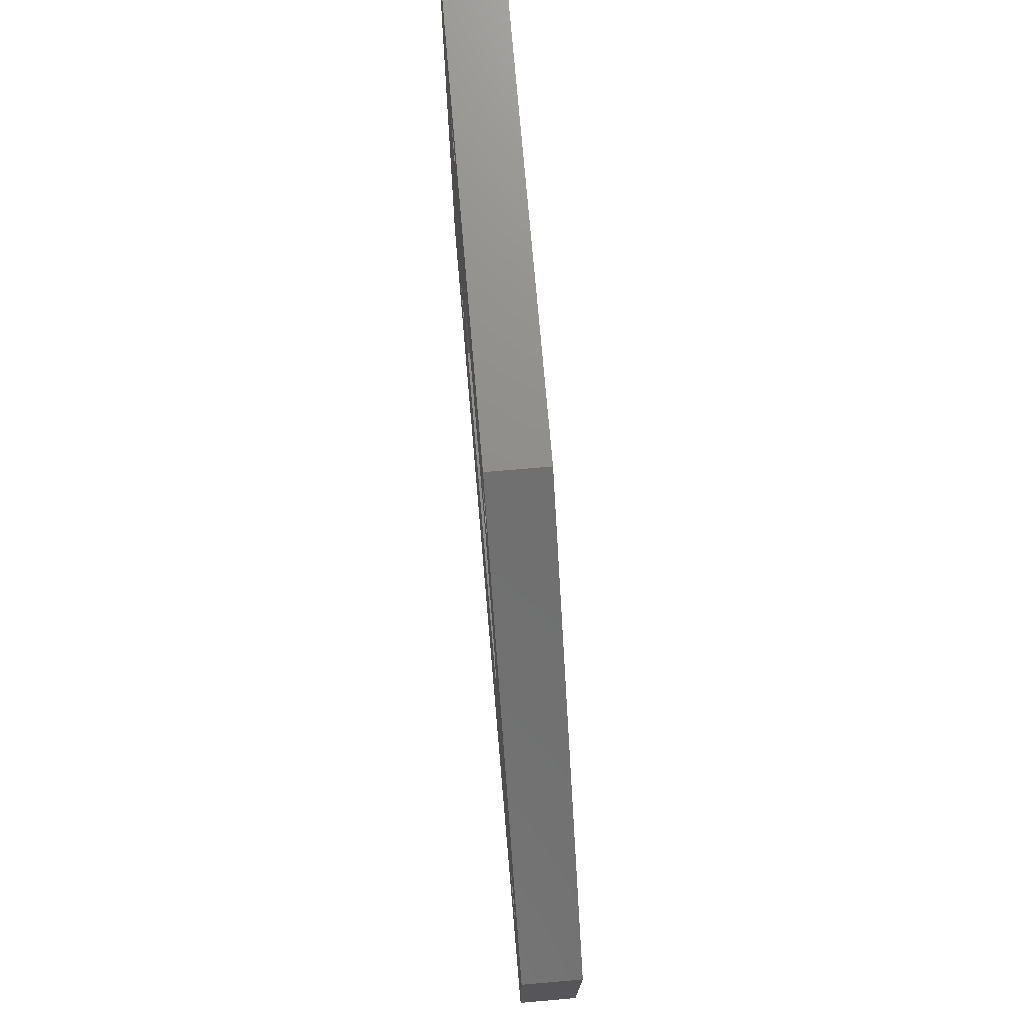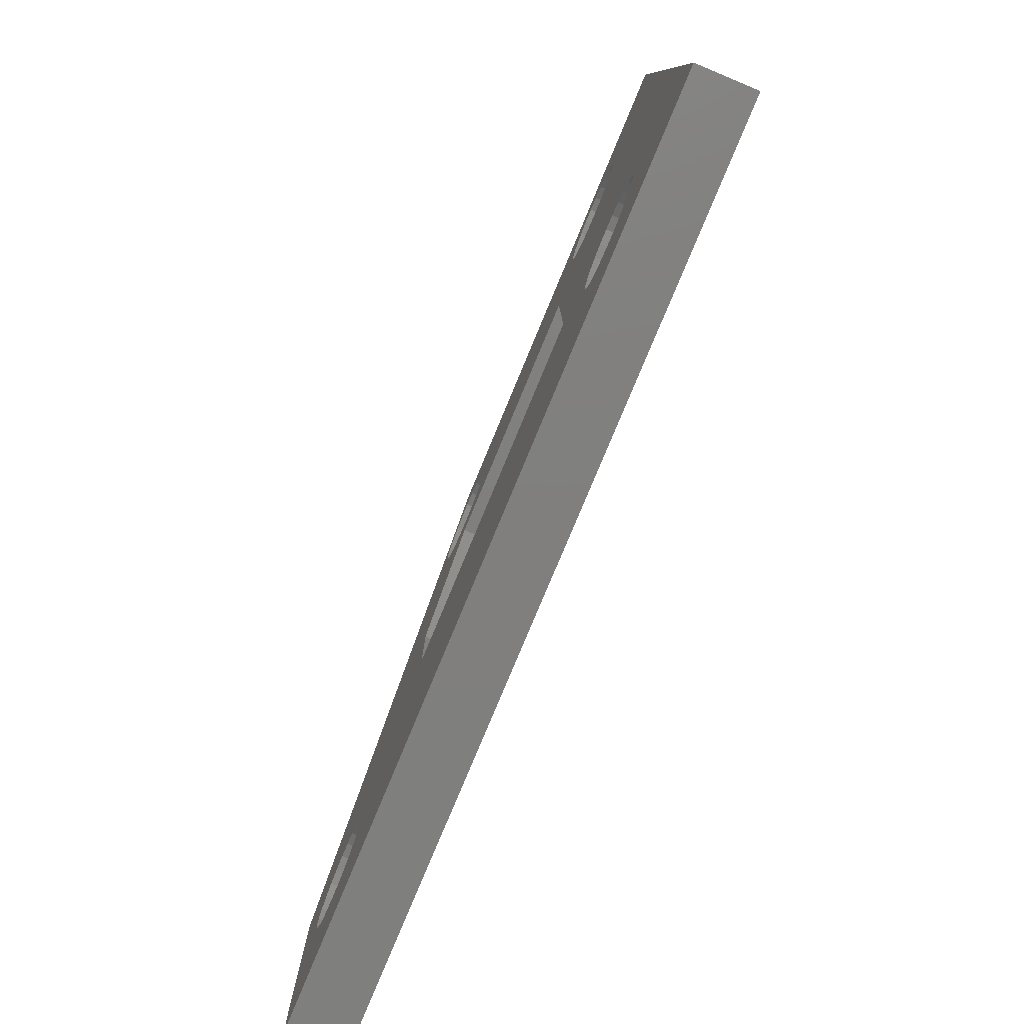
<metadata>
{"format":"stl","ext":"stl","renderer":"f3d","projection":"perspective","resolution":1024,"background":"white","views":[{"elev":73.5,"azim":-94.9,"up":"+Y"},{"elev":-79.5,"azim":67.4,"up":"+Y"}]}
</metadata>
<code>
# stl→obj: 405 verts, 826 faces
v 963 15.51 6
v 961.7 14.96 4.5
v 963 15.51 4.5
v 961.7 14.96 6
v 960.6 14.09 4.5
v 960.6 14.09 6
v 959.7 12.95 6
v 959.7 12.95 4.5
v 894.7 6.231 6
v 895.8 5.38 4.5
v 894.7 6.231 4.5
v 895.8 5.38 6
v 959.2 11.62 6
v 959.2 11.62 4.5
v 959 10.2 6
v 959 10.2 4.5
v 897.1 4.858 6
v 898.6 4.701 4.5
v 897.1 4.858 4.5
v 898.6 4.701 6
v 893.1 11.51 4.5
v 893 10.09 6
v 893 10.09 4.5
v 893.1 11.51 6
v 900 4.917 4.5
v 900 4.917 6
v 959.2 8.776 4.5
v 959.7 7.449 4.5
v 960.6 6.31 4.5
v 961.7 5.436 4.5
v 962 10.2 4.5
v 962 9.552 4.5
v 963 4.887 4.5
v 962.3 8.949 4.5
v 962.7 8.432 4.5
v 963.2 8.034 4.5
v 964.5 4.699 4.5
v 963.8 7.785 4.5
v 964.5 7.699 4.5
v 965.9 4.887 4.5
v 965.1 7.785 4.5
v 965.7 8.034 4.5
v 966.2 8.432 4.5
v 967.2 5.436 4.5
v 966.6 8.949 4.5
v 966.9 9.552 4.5
v 967 10.2 4.5
v 962 10.85 4.5
v 962.3 11.45 4.5
v 962.7 11.97 4.5
v 963.2 12.36 4.5
v 964.5 15.7 4.5
v 963.8 12.61 4.5
v 964.5 12.7 4.5
v 965.1 12.61 4.5
v 965.9 15.51 4.5
v 965.7 12.36 4.5
v 966.2 11.97 4.5
v 967.2 14.96 4.5
v 966.6 11.45 4.5
v 966.9 10.85 4.5
v 968.4 6.31 4.5
v 968.4 14.09 4.5
v 969.2 7.449 4.5
v 969.2 12.95 4.5
v 969.8 8.776 4.5
v 969.8 11.62 4.5
v 970 10.2 4.5
v 901.3 5.494 6
v 902.4 6.392 4.5
v 901.3 5.494 4.5
v 902.4 6.392 6
v 893.8 7.351 4.5
v 893.8 7.351 6
v 903.3 7.549 6
v 903.3 7.549 4.5
v 893.2 8.666 6
v 893.2 8.666 4.5
v 965.9 15.51 6
v 964.5 15.7 6
v 967.2 14.96 6
v 964.5 4.699 6
v 965.9 4.887 6
v 960.6 6.31 6
v 959.7 7.449 6
v 959.2 8.776 6
v 967.2 5.436 6
v 968.4 6.31 6
v 968.4 14.09 6
v 969.2 12.95 6
v 969.8 11.62 6
v 970 10.2 6
v 961.7 5.436 6
v 963 4.887 6
v 969.8 8.776 6
v 969.2 7.449 6
v 888.5 -5.801 6
v 888.5 20.2 6
v 908.5 -5.801 6
v 903.8 8.886 6
v 904 10.31 6
v 918.5 30.2 6
v 923.2 48.78 6
v 923 50.2 6
v 923.7 47.45 6
v 928.5 40.2 6
v 924.6 46.31 6
v 925.7 45.44 6
v 927 44.89 6
v 928.5 44.7 6
v 929.9 44.89 6
v 954.5 40.2 6
v 931.2 45.44 6
v 932.4 46.31 6
v 933.2 47.45 6
v 933.8 48.78 6
v 934 50.2 6
v 980.5 -5.801 6
v 918.5 20.2 6
v 954.5 20.2 6
v 970 50.2 6
v 894.5 14.01 6
v 928.5 60.2 6
v 893.6 12.85 6
v 895.6 14.9 6
v 896.9 15.48 6
v 898.3 15.7 6
v 923.7 52.95 6
v 899.8 15.54 6
v 901.1 15.02 6
v 902.3 14.17 6
v 903.2 13.05 6
v 903.7 11.73 6
v 923.2 51.62 6
v 924.6 54.09 6
v 925.7 54.96 6
v 927 55.51 6
v 928.5 55.7 6
v 929.9 55.51 6
v 980.5 60.2 6
v 931.2 54.96 6
v 932.4 54.09 6
v 933.2 52.95 6
v 933.8 51.62 6
v 963 55.51 6
v 961.7 54.96 6
v 960.6 54.09 6
v 959.7 52.95 6
v 959.2 51.62 6
v 959 50.2 6
v 964.5 55.7 6
v 965.9 55.51 6
v 967.2 54.96 6
v 968.4 54.09 6
v 969.2 52.95 6
v 969.8 51.62 6
v 959.2 48.78 6
v 959.7 47.45 6
v 960.6 46.31 6
v 961.7 45.44 6
v 963 44.89 6
v 964.5 44.7 6
v 965.9 44.89 6
v 967.2 45.44 6
v 968.4 46.31 6
v 969.2 47.45 6
v 969.8 48.78 6
v 888.5 -5.801 0
v 980.5 -5.801 0
v 980.5 60.2 0
v 888.5 20.2 0
v 931 50.2 4.5
v 930.9 49.55 0
v 930.9 49.55 4.5
v 931 50.2 0
v 929.1 52.61 4.5
v 928.5 52.7 0
v 929.1 52.61 0
v 928.5 52.7 4.5
v 928.5 60.2 0
v 929.7 52.36 4.5
v 929.7 52.36 0
v 963.8 47.78 4.5
v 964.5 47.7 0
v 963.8 47.78 0
v 964.5 47.7 4.5
v 963.2 48.03 4.5
v 963.2 48.03 0
v 962.3 48.95 0
v 962.7 48.43 4.5
v 962.7 48.43 0
v 962.3 48.95 4.5
v 965.1 47.78 0
v 965.1 47.78 4.5
v 930.9 50.85 4.5
v 930.9 50.85 0
v 962 49.55 0
v 962 49.55 4.5
v 929.7 48.03 4.5
v 930.2 48.43 0
v 929.7 48.03 0
v 930.2 48.43 4.5
v 930.6 48.95 4.5
v 930.6 48.95 0
v 929.1 47.78 4.5
v 929.1 47.78 0
v 930.2 51.97 4.5
v 930.6 51.45 0
v 930.6 51.45 4.5
v 930.2 51.97 0
v 962 50.85 0
v 962 50.2 4.5
v 962 50.2 0
v 962 50.85 4.5
v 928.5 47.7 4.5
v 928.5 47.7 0
v 965.7 48.03 4.5
v 966.2 48.43 0
v 965.7 48.03 0
v 966.2 48.43 4.5
v 966.2 51.97 4.5
v 965.7 52.36 0
v 966.2 51.97 0
v 965.7 52.36 4.5
v 963.8 52.61 4.5
v 963.2 52.36 0
v 963.8 52.61 0
v 963.2 52.36 4.5
v 965.1 52.61 4.5
v 964.5 52.7 0
v 965.1 52.61 0
v 964.5 52.7 4.5
v 964.5 12.7 0
v 965.1 12.61 0
v 966.6 48.95 4.5
v 966.6 48.95 0
v 966.9 50.85 4.5
v 967 50.2 0
v 967 50.2 4.5
v 966.9 50.85 0
v 966.6 51.45 0
v 966.6 51.45 4.5
v 963.8 12.61 0
v 962.7 11.97 0
v 963.2 12.36 0
v 966.9 49.55 4.5
v 966.9 49.55 0
v 962.7 51.97 0
v 962.3 51.45 4.5
v 962.3 51.45 0
v 962.7 51.97 4.5
v 962.3 11.45 0
v 896.3 11.4 0
v 896 10.8 0
v 896 10.15 0
v 896.7 11.93 0
v 897.2 12.34 0
v 897.8 12.6 0
v 898.4 12.7 0
v 899.1 12.63 0
v 899.7 12.39 0
v 900.2 12 0
v 900.6 11.49 0
v 900.9 10.9 0
v 901 10.25 0
v 918.5 30.2 7.05e-16
v 926 50.85 0
v 926 50.2 0
v 926.3 51.45 0
v 926.7 51.97 0
v 927.2 52.36 0
v 927.8 52.61 0
v 954.5 40.2 7.05e-16
v 954.5 20.2 7.05e-16
v 967 10.2 0
v 897.9 7.772 0
v 897.3 8.009 0
v 896.7 8.395 0
v 896.3 8.905 0
v 896.1 9.503 0
v 898.5 7.7 0
v 899.2 7.798 0
v 899.8 8.061 0
v 900.3 8.469 0
v 900.7 8.994 0
v 900.9 9.602 0
v 918.5 20.2 7.05e-16
v 962.7 8.432 0
v 962.3 8.949 0
v 962 9.552 0
v 962 10.2 0
v 963.2 8.034 0
v 963.8 7.785 0
v 964.5 7.699 0
v 965.1 7.785 0
v 965.7 8.034 0
v 966.2 8.432 0
v 966.6 8.949 0
v 966.9 9.552 0
v 962 10.85 0
v 965.7 12.36 0
v 966.2 11.97 0
v 966.6 11.45 0
v 966.9 10.85 0
v 926 49.55 0
v 928.5 40.2 7.05e-16
v 926.3 48.95 0
v 926.7 48.43 0
v 927.2 48.03 0
v 927.8 47.78 0
v 969.8 48.78 4.5
v 970 50.2 4.5
v 969.2 47.45 4.5
v 964.5 44.7 4.5
v 963 44.89 4.5
v 968.4 46.31 4.5
v 967.2 45.44 4.5
v 969.8 51.62 4.5
v 969.2 52.95 4.5
v 959.7 47.45 4.5
v 960.6 46.31 4.5
v 959.2 51.62 4.5
v 959 50.2 4.5
v 959.2 48.78 4.5
v 961.7 45.44 4.5
v 959.7 52.95 4.5
v 960.6 54.09 4.5
v 961.7 54.96 4.5
v 965.9 44.89 4.5
v 963 55.51 4.5
v 964.5 55.7 4.5
v 965.9 55.51 4.5
v 967.2 54.96 4.5
v 968.4 54.09 4.5
v 928.5 44.7 4.5
v 927 44.89 4.5
v 929.9 44.89 4.5
v 894.5 14.01 4.5
v 895.6 14.9 4.5
v 903.8 8.886 4.5
v 893.6 12.85 4.5
v 904 10.31 4.5
v 903.7 11.73 4.5
v 896.9 15.48 4.5
v 903.2 13.05 4.5
v 902.3 14.17 4.5
v 901.1 15.02 4.5
v 899.8 15.54 4.5
v 898.3 15.7 4.5
v 896.1 9.503 4.5
v 896 10.15 4.5
v 896.3 8.905 4.5
v 896.7 8.395 4.5
v 897.3 8.009 4.5
v 897.9 7.772 4.5
v 898.5 7.7 4.5
v 899.2 7.798 4.5
v 899.8 8.061 4.5
v 900.3 8.469 4.5
v 900.7 8.994 4.5
v 900.9 9.602 4.5
v 901 10.25 4.5
v 896 10.8 4.5
v 896.3 11.4 4.5
v 896.7 11.93 4.5
v 897.2 12.34 4.5
v 897.8 12.6 4.5
v 898.4 12.7 4.5
v 899.1 12.63 4.5
v 899.7 12.39 4.5
v 900.2 12 4.5
v 900.6 11.49 4.5
v 900.9 10.9 4.5
v 927.8 52.61 4.5
v 926.7 48.43 4.5
v 926.3 48.95 4.5
v 926 50.2 4.5
v 926 50.85 4.5
v 927.2 52.36 4.5
v 926.7 51.97 4.5
v 926 49.55 4.5
v 923.2 48.78 4.5
v 923.2 51.62 4.5
v 923 50.2 4.5
v 923.7 47.45 4.5
v 923.7 52.95 4.5
v 924.6 46.31 4.5
v 924.6 54.09 4.5
v 925.7 45.44 4.5
v 925.7 54.96 4.5
v 927.2 48.03 4.5
v 927.8 47.78 4.5
v 931.2 45.44 4.5
v 927 55.51 4.5
v 926.3 51.45 4.5
v 928.5 55.7 4.5
v 929.9 55.51 4.5
v 931.2 54.96 4.5
v 932.4 46.31 4.5
v 932.4 54.09 4.5
v 933.2 47.45 4.5
v 933.2 52.95 4.5
v 933.8 48.78 4.5
v 933.8 51.62 4.5
v 934 50.2 4.5
f 1 2 3
f 2 1 4
f 4 5 2
f 5 4 6
f 5 7 8
f 7 5 6
f 9 10 11
f 10 9 12
f 8 13 14
f 13 8 7
f 14 15 16
f 15 14 13
f 17 18 19
f 18 17 20
f 21 22 23
f 22 21 24
f 20 25 18
f 25 20 26
f 27 14 16
f 14 27 28
f 14 28 8
f 8 28 29
f 8 29 5
f 5 29 30
f 5 30 2
f 2 30 31
f 31 30 32
f 32 30 33
f 32 33 34
f 34 33 35
f 35 33 36
f 36 33 37
f 36 37 38
f 38 37 39
f 39 37 40
f 39 40 41
f 41 40 42
f 42 40 43
f 43 40 44
f 43 44 45
f 45 44 46
f 46 44 47
f 2 48 3
f 48 2 31
f 3 48 49
f 3 49 50
f 3 50 51
f 3 51 52
f 52 51 53
f 52 53 54
f 52 54 55
f 52 55 56
f 56 55 57
f 56 57 58
f 56 58 59
f 59 58 60
f 59 60 61
f 59 61 47
f 59 47 44
f 59 44 62
f 59 62 63
f 63 62 64
f 63 64 65
f 65 64 66
f 65 66 67
f 67 66 68
f 69 70 71
f 70 69 72
f 73 9 11
f 9 73 74
f 75 70 72
f 70 75 76
f 23 77 78
f 77 23 22
f 78 74 73
f 74 78 77
f 79 52 56
f 52 79 80
f 81 56 59
f 56 81 79
f 80 3 52
f 3 80 1
f 26 71 25
f 71 26 69
f 12 19 10
f 19 12 17
f 82 40 37
f 40 82 83
f 28 84 29
f 84 28 85
f 16 86 27
f 86 16 15
f 87 62 44
f 62 87 88
f 89 59 63
f 59 89 81
f 27 85 28
f 85 27 86
f 90 67 91
f 67 90 65
f 91 68 92
f 68 91 67
f 84 30 29
f 30 84 93
f 94 37 33
f 37 94 82
f 92 66 95
f 66 92 68
f 83 44 40
f 44 83 87
f 95 64 96
f 64 95 66
f 96 62 88
f 62 96 64
f 93 33 30
f 33 93 94
f 89 65 90
f 65 89 63
f 97 77 98
f 77 97 74
f 74 97 9
f 9 97 99
f 98 77 22
f 9 99 12
f 12 99 17
f 17 99 20
f 20 99 26
f 26 99 69
f 69 99 72
f 72 99 75
f 75 99 100
f 100 99 101
f 102 103 104
f 103 102 105
f 105 102 106
f 105 106 107
f 107 106 108
f 108 106 109
f 109 106 110
f 110 106 111
f 111 106 112
f 111 112 113
f 113 112 114
f 114 112 115
f 115 112 116
f 116 112 117
f 118 119 99
f 119 118 93
f 119 93 84
f 119 84 85
f 119 85 86
f 119 86 120
f 120 86 112
f 112 86 15
f 93 118 94
f 94 118 82
f 82 118 83
f 83 118 87
f 87 118 88
f 88 118 96
f 96 118 95
f 95 118 92
f 92 118 121
f 98 122 123
f 122 98 124
f 124 98 24
f 24 98 22
f 123 122 125
f 123 125 126
f 123 126 127
f 123 127 128
f 128 127 129
f 128 129 130
f 128 130 131
f 128 131 132
f 128 132 133
f 128 133 101
f 128 101 134
f 134 101 99
f 134 99 102
f 102 99 119
f 134 102 104
f 123 128 135
f 123 135 136
f 123 136 137
f 123 137 138
f 123 138 139
f 123 139 140
f 140 139 141
f 140 141 142
f 140 142 143
f 140 143 144
f 140 144 117
f 140 117 145
f 145 117 146
f 146 117 147
f 147 117 148
f 148 117 149
f 149 117 112
f 149 112 150
f 150 112 15
f 140 145 151
f 140 151 152
f 140 152 153
f 140 153 154
f 140 154 155
f 140 155 156
f 140 156 121
f 140 121 118
f 13 150 15
f 150 13 157
f 157 13 7
f 157 7 158
f 158 7 6
f 158 6 159
f 159 6 4
f 159 4 160
f 160 4 1
f 160 1 161
f 161 1 80
f 161 80 162
f 162 80 79
f 162 79 163
f 163 79 81
f 163 81 164
f 164 81 89
f 164 89 165
f 165 89 90
f 165 90 166
f 166 90 91
f 166 91 167
f 167 91 92
f 167 92 121
f 118 168 169
f 168 118 97
f 97 118 99
f 170 118 169
f 118 170 140
f 98 168 97
f 168 98 171
f 172 173 174
f 173 172 175
f 176 177 178
f 177 176 179
f 123 170 180
f 170 123 140
f 181 178 182
f 178 181 176
f 183 184 185
f 184 183 186
f 187 185 188
f 185 187 183
f 189 190 191
f 190 189 192
f 186 193 184
f 193 186 194
f 195 175 172
f 175 195 196
f 197 192 189
f 192 197 198
f 199 200 201
f 200 199 202
f 123 171 98
f 171 123 180
f 203 200 202
f 200 203 204
f 205 201 206
f 201 205 199
f 207 208 209
f 208 207 210
f 211 212 213
f 212 211 214
f 213 198 197
f 198 213 212
f 209 196 195
f 196 209 208
f 174 204 203
f 204 174 173
f 207 182 210
f 182 207 181
f 215 206 216
f 206 215 205
f 190 188 191
f 188 190 187
f 217 218 219
f 218 217 220
f 221 222 223
f 222 221 224
f 225 226 227
f 226 225 228
f 229 230 231
f 230 229 232
f 224 231 222
f 231 224 229
f 55 233 234
f 233 55 54
f 235 218 220
f 218 235 236
f 237 238 239
f 238 237 240
f 232 227 230
f 227 232 225
f 221 241 242
f 241 221 223
f 54 243 233
f 243 54 53
f 51 244 245
f 244 51 50
f 246 236 235
f 236 246 247
f 248 249 250
f 249 248 251
f 239 247 246
f 247 239 238
f 250 214 211
f 214 250 249
f 53 245 243
f 245 53 51
f 244 49 252
f 49 244 50
f 242 240 237
f 240 242 241
f 194 219 193
f 219 194 217
f 228 248 226
f 248 228 251
f 171 253 168
f 253 171 180
f 168 253 254
f 168 254 255
f 253 180 256
f 256 180 257
f 257 180 258
f 258 180 259
f 259 180 260
f 260 180 261
f 261 180 262
f 262 180 263
f 263 180 264
f 264 180 265
f 265 180 266
f 266 180 267
f 266 267 268
f 267 180 269
f 269 180 270
f 270 180 271
f 271 180 272
f 272 180 177
f 177 180 170
f 177 170 178
f 178 170 182
f 182 170 210
f 210 170 208
f 208 170 196
f 196 170 175
f 175 170 226
f 175 226 248
f 175 248 250
f 175 250 273
f 273 250 211
f 273 211 274
f 274 211 213
f 226 170 227
f 227 170 230
f 230 170 231
f 231 170 222
f 222 170 223
f 223 170 241
f 241 170 240
f 240 170 238
f 238 170 275
f 168 276 169
f 276 168 277
f 277 168 278
f 278 168 279
f 279 168 280
f 280 168 255
f 169 276 281
f 169 281 282
f 169 282 283
f 169 283 284
f 169 284 285
f 169 285 286
f 169 286 265
f 169 265 287
f 287 265 266
f 169 287 288
f 288 287 289
f 289 287 274
f 289 274 290
f 290 274 291
f 291 274 213
f 169 288 292
f 169 292 293
f 169 293 294
f 169 294 295
f 169 295 296
f 169 296 297
f 169 297 298
f 169 298 299
f 169 299 275
f 169 275 170
f 197 291 213
f 291 197 300
f 300 197 189
f 300 189 252
f 252 189 191
f 252 191 244
f 244 191 188
f 244 188 245
f 245 188 185
f 245 185 243
f 243 185 184
f 243 184 233
f 233 184 193
f 233 193 234
f 234 193 219
f 234 219 301
f 301 219 218
f 301 218 302
f 302 218 236
f 302 236 303
f 303 236 247
f 303 247 304
f 304 247 238
f 304 238 275
f 266 305 306
f 305 266 268
f 306 305 307
f 306 307 308
f 306 308 309
f 306 309 310
f 306 310 216
f 306 216 206
f 306 206 273
f 273 206 201
f 273 201 200
f 273 200 204
f 273 204 173
f 273 173 175
f 121 311 167
f 311 121 312
f 167 313 166
f 313 167 311
f 161 314 315
f 314 161 162
f 164 316 317
f 316 164 165
f 156 312 121
f 312 156 318
f 155 318 156
f 318 155 319
f 320 159 321
f 159 320 158
f 322 150 323
f 150 322 149
f 323 157 324
f 157 323 150
f 159 325 321
f 325 159 160
f 326 149 322
f 149 326 148
f 324 322 323
f 322 324 320
f 322 320 326
f 326 320 321
f 326 321 327
f 327 321 325
f 327 325 328
f 328 325 212
f 212 325 198
f 198 325 315
f 198 315 192
f 192 315 190
f 190 315 187
f 187 315 314
f 187 314 183
f 183 314 186
f 186 314 329
f 186 329 194
f 194 329 217
f 217 329 220
f 220 329 317
f 220 317 235
f 235 317 246
f 246 317 239
f 328 214 330
f 214 328 212
f 330 214 249
f 330 249 251
f 330 251 228
f 330 228 331
f 331 228 225
f 331 225 232
f 331 232 229
f 331 229 332
f 332 229 224
f 332 224 221
f 332 221 333
f 333 221 242
f 333 242 237
f 333 237 239
f 333 239 317
f 333 317 316
f 333 316 334
f 334 316 313
f 334 313 319
f 319 313 311
f 319 311 318
f 318 311 312
f 162 329 314
f 329 162 163
f 327 148 326
f 148 327 147
f 163 317 329
f 317 163 164
f 324 158 320
f 158 324 157
f 166 316 165
f 316 166 313
f 109 335 336
f 335 109 110
f 110 337 335
f 337 110 111
f 160 315 325
f 315 160 161
f 125 338 339
f 338 125 122
f 100 76 75
f 76 100 340
f 154 333 334
f 333 154 153
f 338 124 341
f 124 338 122
f 145 328 330
f 328 145 146
f 133 342 101
f 342 133 343
f 126 339 344
f 339 126 125
f 341 24 21
f 24 341 124
f 153 332 333
f 332 153 152
f 131 345 132
f 345 131 346
f 101 340 100
f 340 101 342
f 154 319 155
f 319 154 334
f 131 347 346
f 347 131 130
f 130 348 347
f 348 130 129
f 146 327 328
f 327 146 147
f 127 344 349
f 344 127 126
f 152 331 332
f 331 152 151
f 151 330 331
f 330 151 145
f 10 350 351
f 350 10 19
f 350 19 352
f 352 19 353
f 353 19 354
f 354 19 18
f 354 18 355
f 355 18 356
f 356 18 357
f 357 18 25
f 357 25 358
f 358 25 359
f 359 25 71
f 359 71 360
f 360 71 361
f 361 71 362
f 362 71 347
f 347 71 346
f 346 71 70
f 346 70 345
f 345 70 76
f 345 76 343
f 343 76 340
f 343 340 342
f 78 21 23
f 21 78 341
f 341 78 73
f 341 73 338
f 338 73 11
f 338 11 339
f 339 11 10
f 339 10 351
f 339 351 363
f 339 363 344
f 344 363 364
f 344 364 365
f 344 365 366
f 344 366 349
f 349 366 367
f 349 367 368
f 349 368 348
f 348 368 369
f 348 369 370
f 348 370 371
f 348 371 347
f 347 371 372
f 347 372 373
f 347 373 362
f 132 343 133
f 343 132 345
f 129 349 348
f 349 129 127
f 290 34 289
f 34 290 32
f 60 304 61
f 304 60 303
f 58 303 60
f 303 58 302
f 38 294 293
f 294 38 39
f 360 284 359
f 284 360 285
f 47 299 46
f 299 47 275
f 45 297 43
f 297 45 298
f 361 285 360
f 285 361 286
f 291 32 290
f 32 291 31
f 35 292 288
f 292 35 36
f 39 295 294
f 295 39 41
f 300 31 291
f 31 300 48
f 252 48 300
f 48 252 49
f 42 297 296
f 297 42 43
f 46 298 45
f 298 46 299
f 289 35 288
f 35 289 34
f 41 296 295
f 296 41 42
f 57 234 301
f 234 57 55
f 58 301 302
f 301 58 57
f 61 275 47
f 275 61 304
f 36 293 292
f 293 36 38
f 366 256 257
f 256 366 365
f 254 351 255
f 351 254 363
f 353 277 278
f 277 353 354
f 370 260 261
f 260 370 369
f 354 276 277
f 276 354 355
f 357 283 282
f 283 357 358
f 255 350 280
f 350 255 351
f 368 258 259
f 258 368 367
f 372 264 373
f 264 372 263
f 279 353 278
f 353 279 352
f 356 282 281
f 282 356 357
f 358 284 283
f 284 358 359
f 373 265 362
f 265 373 264
f 369 259 260
f 259 369 368
f 362 286 361
f 286 362 265
f 371 263 372
f 263 371 262
f 256 364 253
f 364 256 365
f 253 363 254
f 363 253 364
f 371 261 262
f 261 371 370
f 280 352 279
f 352 280 350
f 355 281 276
f 281 355 356
f 367 257 258
f 257 367 366
f 179 272 177
f 272 179 374
f 307 375 308
f 375 307 376
f 267 377 268
f 377 267 378
f 379 270 271
f 270 379 380
f 305 376 307
f 376 305 381
f 382 383 384
f 383 382 385
f 383 385 386
f 386 385 387
f 386 387 388
f 388 387 389
f 388 389 390
f 390 389 377
f 377 389 381
f 381 389 336
f 381 336 376
f 376 336 375
f 375 336 391
f 391 336 335
f 391 335 392
f 392 335 215
f 215 335 337
f 215 337 205
f 205 337 199
f 199 337 202
f 202 337 393
f 202 393 203
f 203 393 174
f 174 393 172
f 390 378 394
f 378 390 377
f 394 378 395
f 394 395 380
f 394 380 379
f 394 379 396
f 396 379 374
f 396 374 179
f 396 179 176
f 396 176 397
f 397 176 181
f 397 181 207
f 397 207 398
f 398 207 209
f 398 209 195
f 398 195 172
f 398 172 393
f 398 393 399
f 398 399 400
f 400 399 401
f 400 401 402
f 402 401 403
f 402 403 404
f 404 403 405
f 392 216 310
f 216 392 215
f 106 266 306
f 266 106 102
f 374 271 272
f 271 374 379
f 266 119 287
f 119 266 102
f 119 274 287
f 274 119 120
f 112 306 273
f 306 112 106
f 268 381 305
f 381 268 377
f 270 395 269
f 395 270 380
f 375 309 308
f 309 375 391
f 391 310 309
f 310 391 392
f 112 274 120
f 274 112 273
f 269 378 267
f 378 269 395
f 113 399 393
f 399 113 114
f 137 390 394
f 390 137 136
f 383 104 384
f 104 383 134
f 107 389 387
f 389 107 108
f 144 405 117
f 405 144 404
f 136 388 390
f 388 136 135
f 385 107 387
f 107 385 105
f 108 336 389
f 336 108 109
f 115 399 114
f 399 115 401
f 142 402 143
f 402 142 400
f 386 134 383
f 134 386 128
f 139 396 397
f 396 139 138
f 111 393 337
f 393 111 113
f 388 128 386
f 128 388 135
f 382 105 385
f 105 382 103
f 384 103 382
f 103 384 104
f 116 401 115
f 401 116 403
f 143 404 144
f 404 143 402
f 141 397 398
f 397 141 139
f 117 403 116
f 403 117 405
f 138 394 396
f 394 138 137
f 142 398 400
f 398 142 141

</code>
